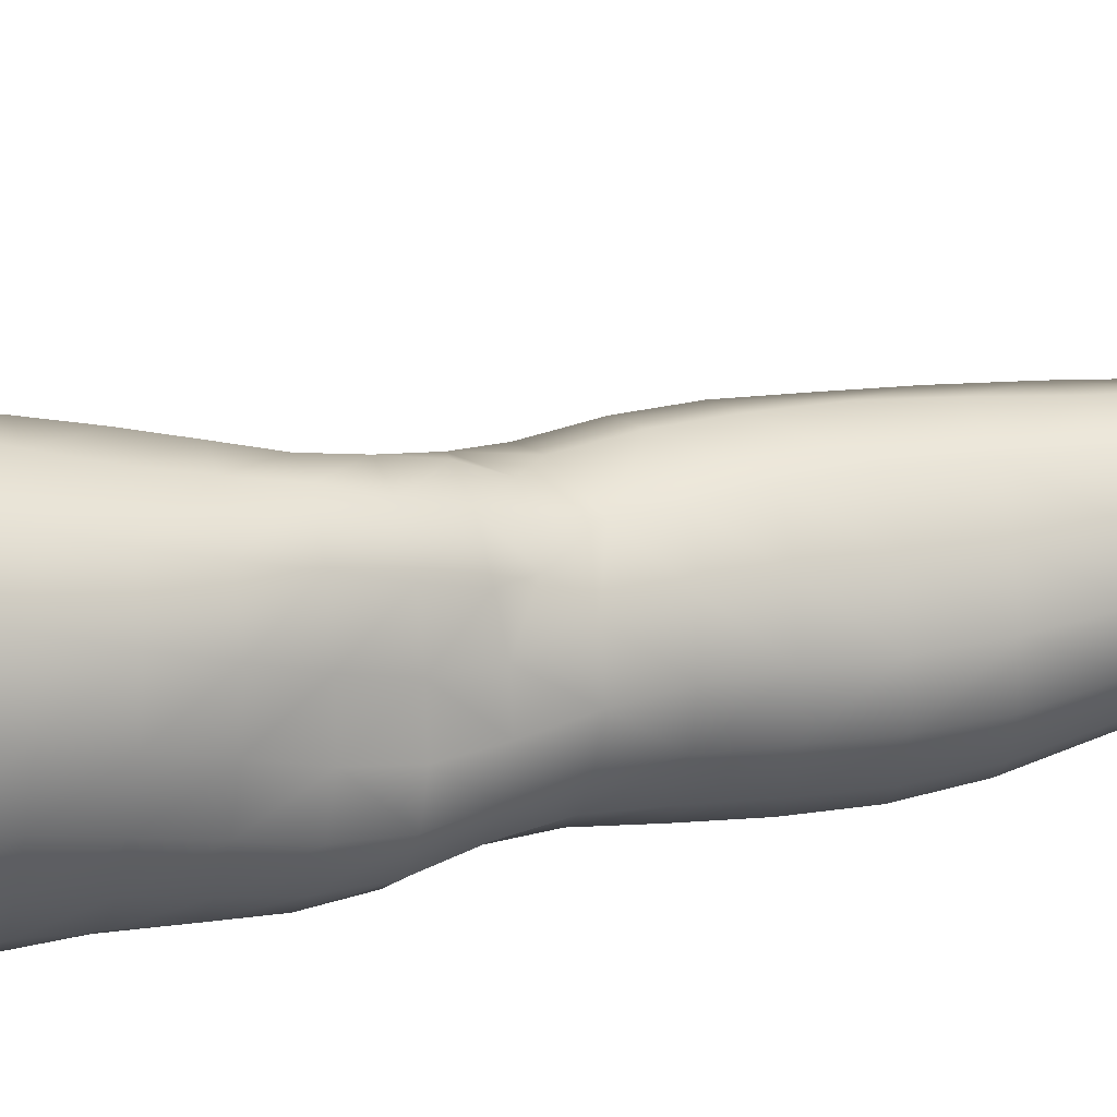
<metadata>
{"format":"obj","ext":"obj","renderer":"f3d","projection":"perspective","resolution":1024,"background":"white","views":[{"elev":52.1,"azim":-103.1,"up":"+Z"}]}
</metadata>
<code>
o SMPLX-mesh-female.001
v 0.1871 -0.5558 -0.01552
v 0.1817 -0.5603 0.02306
v 0.1538 -0.5511 -0.07555
v 0.1211 -0.5486 -0.09036
v 0.1642 -0.5639 0.05958
v 0.1363 -0.5673 0.08635
v 0.1022 -0.5668 0.09757
v 0.08259 -0.5402 -0.09487
v 0.04213 -0.5223 -0.08167
v 0.04963 -0.5615 -0.08344
v 0.08525 -0.5697 -0.09048
v 0.1697 -0.5833 -0.05073
v 0.1775 -0.5521 -0.05006
v 0.1477 -0.5799 -0.07384
v 0.1796 -0.5884 -0.01803
v 0.1754 -0.5934 0.02029
v 0.1316 -0.6004 0.08303
v 0.09798 -0.5986 0.09311
v 0.01864 -0.5594 0.0555
v 0.03918 -0.5627 0.07691
v 0.03637 -0.5887 0.06908
v 0.01737 -0.583 0.04617
v 0.01381 -0.528 -0.05479
v 0.003011 -0.5375 -0.02606
v 0.006108 -0.564 -0.03608
v 0.02114 -0.5599 -0.06383
v 0.1211 -0.661 0.07327
v 0.08812 -0.6597 0.08038
v 0.09319 -0.6298 0.08729
v 0.1265 -0.6313 0.07861
v 0.008713 -0.6049 0.009814
v 0.01726 -0.6099 0.0358
v 0.01866 -0.6388 0.02564
v 0.01228 -0.6343 -0.000441
v 0.016 -0.6641 -0.00899
v 0.02057 -0.6689 0.01765
v 0.0207 -0.6979 0.007175
v 0.01824 -0.6927 -0.0178
v 0.1585 -0.5984 0.05645
v 0.1611 -0.6545 0.01793
v 0.1468 -0.6597 0.04996
v 0.1525 -0.6297 0.05348
v 0.1674 -0.6246 0.01932
v 0.119 -0.5765 -0.08682
v 0.006485 -0.5775 0.02045
v 0.006102 -0.5551 0.03099
v 0.02017 -0.6288 -0.05065
v 0.03636 -0.6279 -0.07261
v 0.02883 -0.5953 -0.06883
v 0.01254 -0.5965 -0.04405
v 0.1431 -0.6365 -0.07053
v 0.1602 -0.6412 -0.0474
v 0.1644 -0.6129 -0.04853
v 0.1452 -0.6086 -0.07156
v 0.1654 -0.6477 -0.01682
v 0.1719 -0.6185 -0.01676
v 0.15 -0.7116 0.01493
v 0.1347 -0.7159 0.04304
v 0.1408 -0.6885 0.04661
v 0.1553 -0.6835 0.01641
v 0.1563 -0.7043 -0.01804
v 0.1605 -0.6763 -0.01747
v 0.1567 -0.6694 -0.04695
v 0.1532 -0.6973 -0.04615
v 0.1386 -0.6912 -0.0675
v 0.1412 -0.664 -0.06943
v 0.119 -0.6605 -0.08424
v 0.1188 -0.6872 -0.08229
v 0.09335 -0.6579 -0.08991
v 0.06656 -0.6568 -0.08662
v 0.07123 -0.6839 -0.08601
v 0.09585 -0.6849 -0.08803
v 0.03181 -0.6865 -0.06172
v 0.04877 -0.6847 -0.07785
v 0.04289 -0.6574 -0.07559
v 0.0267 -0.6588 -0.05622
v 0.04967 -0.793 -0.08097
v 0.06898 -0.7906 -0.08362
v 0.0632 -0.7633 -0.0835
v 0.04346 -0.7654 -0.07841
v 0.087 -0.7885 -0.08785
v 0.1056 -0.7879 -0.08816
v 0.1017 -0.7621 -0.08506
v 0.08289 -0.7623 -0.08439
v 0.1329 -0.7682 -0.06263
v 0.1192 -0.7637 -0.07846
v 0.1229 -0.7896 -0.08071
v 0.1354 -0.7942 -0.06424
v 0.1469 -0.7995 -0.0447
v 0.1471 -0.7745 -0.04398
v 0.1452 -0.8055 -0.02192
v 0.1488 -0.7814 -0.02023
v 0.1336 -0.787 0.0044
v 0.1304 -0.8101 0.001322
v 0.02431 -0.8052 -0.03254
v 0.02483 -0.7999 -0.05353
v 0.02019 -0.7731 -0.04616
v 0.02183 -0.7785 -0.02536
v 0.04779 -0.7877 0.01616
v 0.06665 -0.7901 0.03722
v 0.06595 -0.8145 0.02545
v 0.05051 -0.813 0.002766
v 0.1525 -0.7308 -0.01867
v 0.1451 -0.7381 0.01308
v 0.1355 -0.7174 -0.06512
v 0.1498 -0.7238 -0.04499
v 0.03578 -0.7128 -0.06755
v 0.05389 -0.7108 -0.07993
v 0.0211 -0.7256 -0.003876
v 0.01892 -0.7201 -0.02728
v 0.1014 -0.7421 0.05382
v 0.1278 -0.742 0.03916
v 0.1211 -0.7667 0.03455
v 0.09631 -0.7672 0.04855
v 0.1502 -0.7564 -0.01945
v 0.1476 -0.7492 -0.04423
v 0.1332 -0.7428 -0.06309
v 0.1179 -0.7385 -0.07798
v 0.09934 -0.7367 -0.08385
v 0.07937 -0.7362 -0.08347
v 0.05849 -0.7367 -0.08187
v 0.03945 -0.7388 -0.07314
v 0.01936 -0.7466 -0.03706
v 0.02173 -0.7524 -0.01532
v 0.0923 -0.7919 0.04324
v 0.1163 -0.7902 0.028
v 0.116 -0.8125 0.02132
v 0.08991 -0.8143 0.03282
v 0.08954 -0.836 0.02182
v 0.06754 -0.8364 0.01465
v 0.09179 -0.8157 -0.09132
v 0.1099 -0.8153 -0.09029
v 0.1264 -0.8162 -0.08263
v 0.1486 -0.8242 -0.04738
v 0.1427 -0.831 -0.02148
v 0.1289 -0.8358 0.00073
v 0.1132 -0.8347 0.01627
v 0.03934 -0.8544 -0.05997
v 0.03322 -0.8264 -0.05612
v 0.03219 -0.8305 -0.03755
v 0.03873 -0.858 -0.04104
v 0.05964 -0.8488 -0.08789
v 0.07644 -0.8455 -0.09763
v 0.07432 -0.818 -0.08474
v 0.05757 -0.821 -0.07912
v 0.09607 -0.8433 -0.1019
v 0.116 -0.8428 -0.09857
v 0.1343 -0.8431 -0.08979
v 0.141 -0.819 -0.06835
v 0.1478 -0.8458 -0.07292
v 0.1504 -0.8516 -0.04842
v 0.1427 -0.8582 -0.01753
v 0.1242 -0.8936 0.00047
v 0.1204 -0.8634 0.001688
v 0.1459 -0.8877 -0.0175
v 0.09982 -0.9914 -0.01118
v 0.1251 -0.9884 -0.01211
v 0.1223 -1.023 -0.01761
v 0.09976 -1.026 -0.01631
v 0.04186 -0.8871 -0.045
v 0.04068 -0.8846 -0.06689
v 0.05961 -0.8792 -0.09832
v 0.07859 -0.8756 -0.1085
v 0.1586 -0.9113 -0.05302
v 0.1547 -0.8807 -0.04829
v 0.1527 -0.8751 -0.07577
v 0.1555 -0.9065 -0.08043
v 0.04288 -0.9839 -0.05688
v 0.04172 -0.9824 -0.07817
v 0.03939 -0.949 -0.07642
v 0.0407 -0.9509 -0.05337
v 0.0585 -0.9121 -0.1048
v 0.05843 -0.945 -0.1088
v 0.07703 -0.942 -0.1196
v 0.07751 -0.9083 -0.1157
v 0.1557 -0.9795 -0.05844
v 0.1589 -0.9442 -0.05646
v 0.1564 -0.9404 -0.08323
v 0.1536 -0.9766 -0.08417
v 0.1492 -0.9176 -0.02251
v 0.1492 -0.9492 -0.02764
v 0.1274 -0.9552 -0.007546
v 0.1259 -0.9234 -0.002429
v 0.09996 -0.9576 -0.005814
v 0.09741 -0.9259 -0.001306
v 0.05508 -1.054 -0.07709
v 0.04836 -1.018 -0.07802
v 0.04913 -1.02 -0.05797
v 0.05603 -1.058 -0.0589
v 0.07969 -0.9772 -0.1195
v 0.061 -0.9792 -0.1098
v 0.06624 -1.015 -0.1063
v 0.08319 -1.014 -0.1152
v 0.145 -1.055 -0.06092
v 0.151 -1.017 -0.05985
v 0.1485 -1.015 -0.08372
v 0.1417 -1.053 -0.08324
v 0.1203 -1.06 -0.02313
v 0.1427 -1.019 -0.03356
v 0.1386 -1.057 -0.0381
v 0.1159 -1.096 -0.02583
v 0.0975 -1.098 -0.02467
v 0.0989 -1.062 -0.02134
v 0.06298 -1.093 -0.05911
v 0.06026 -1.09 -0.07533
v 0.08518 -1.085 -0.1062
v 0.08552 -1.05 -0.1098
v 0.07012 -1.052 -0.1018
v 0.07136 -1.087 -0.09825
v 0.1206 -1.052 -0.1081
v 0.1033 -1.05 -0.1121
v 0.1022 -1.085 -0.108
v 0.118 -1.087 -0.1035
v 0.1341 -1.088 -0.08125
v 0.1336 -1.053 -0.09833
v 0.1277 -1.088 -0.09447
v 0.1386 -1.09 -0.06067
v 0.1336 -1.093 -0.03925
v 0.03542 -0.6169 0.06118
v 0.0341 -0.647 0.05187
v 0.03212 -0.7044 0.03146
v 0.03381 -0.6767 0.04315
v 0.03173 -0.7314 0.01917
v 0.03224 -0.7585 0.00718
v 0.03196 -0.7847 -0.004925
v 0.03439 -0.8104 -0.01494
v 0.04035 -0.8355 -0.01994
v 0.04606 -0.8627 -0.0211
v 0.05182 -0.9202 -0.02776
v 0.04162 -0.9184 -0.04947
v 0.05061 -0.8906 -0.024
v 0.05395 -0.9865 -0.03455
v 0.05216 -0.9524 -0.03121
v 0.05904 -1.024 -0.03791
v 0.06443 -1.061 -0.04139
v 0.07086 -1.096 -0.04346
v 0.1399 -0.763 0.009633
v 0.1181 -0.7131 -0.07945
v 0.09771 -0.711 -0.08523
v 0.07559 -0.7102 -0.0845
v 0.04875 -0.737 0.04078
v 0.07241 -0.7403 0.05423
v 0.0685 -0.7656 0.04631
v 0.04639 -0.7633 0.03018
v 0.09358 -0.8992 0.001365
v 0.07187 -0.924 -0.01128
v 0.06905 -0.8954 -0.006977
v 0.09179 -0.8742 0.004752
v 0.1228 -0.8717 -0.1073
v 0.141 -0.872 -0.09615
v 0.1253 -0.9032 -0.1152
v 0.1009 -0.873 -0.1112
v 0.1014 -0.9049 -0.1192
v 0.05493 -0.6844 0.06302
v 0.0826 -0.6881 0.07236
v 0.07721 -0.7148 0.06339
v 0.05152 -0.7106 0.05231
v 0.001781 -0.5481 0.003444
v 0.06384 -0.5951 0.08699
v 0.06847 -0.5652 0.09324
v 0.06075 -0.6254 0.07955
v 0.05778 -0.6557 0.07181
v 0.05529 -0.8379 -0.004015
v 0.06546 -0.8658 -0.002244
v 0.07418 -0.9558 -0.01629
v 0.07588 -0.9897 -0.02085
v 0.07812 -1.026 -0.02529
v 0.08019 -1.063 -0.02948
v 0.08244 -1.098 -0.03157
v 0.003417 -0.5711 -0.007376
v 0.007794 -0.6003 -0.01678
v 0.01318 -0.631 -0.0255
v 0.06199 -0.6284 -0.08637
v 0.09077 -0.6303 -0.09069
v 0.08821 -0.601 -0.09077
v 0.05643 -0.597 -0.08545
v 0.1188 -0.6331 -0.08511
v 0.119 -0.605 -0.08565
v 0.1079 -0.7165 0.06026
v 0.1009 -0.9396 -0.1234
v 0.1238 -0.9756 -0.118
v 0.1249 -0.9378 -0.1189
v 0.1016 -0.9762 -0.1225
v 0.1441 -0.938 -0.105
v 0.1435 -0.9034 -0.1022
v 0.1465 -0.983 -0.03035
v 0.1033 -1.013 -0.118
v 0.1226 -1.014 -0.1135
v 0.1385 -1.014 -0.1016
v 0.1423 -0.9752 -0.1045
v 0.01751 -0.661 -0.03326
v 0.02102 -0.6892 -0.04106
v 0.02362 -0.7159 -0.04901
v 0.02567 -0.7422 -0.05709
v 0.02827 -0.7687 -0.06484
v 0.03416 -0.7953 -0.07049
v 0.04273 -0.823 -0.07094
v 0.04691 -0.8515 -0.07617
v 0.03999 -0.9164 -0.07243
v 0.04623 -0.9142 -0.09029
v 0.04716 -0.882 -0.08434
v 0.04596 -0.9473 -0.09409
v 0.04858 -0.9808 -0.09514
v 0.0546 -1.016 -0.09331
v 0.06351 -1.089 -0.08821
v 0.06047 -1.053 -0.09086
v 0.115 -0.6892 0.06736
v 0.06844 -1.123 -0.05704
v 0.07125 -1.151 -0.05325
v 0.07103 -1.15 -0.06893
v 0.0663 -1.121 -0.07274
v 0.08369 -1.117 -0.1029
v 0.07135 -1.119 -0.09434
v 0.09965 -1.117 -0.105
v 0.09708 -1.145 -0.1026
v 0.1088 -1.146 -0.0965
v 0.1137 -1.118 -0.09997
v 0.1219 -1.118 -0.09055
v 0.1269 -1.148 -0.05807
v 0.1324 -1.12 -0.05916
v 0.1276 -1.119 -0.07817
v 0.1235 -1.147 -0.07601
v 0.1262 -1.124 -0.03889
v 0.1211 -1.15 -0.03808
v 0.1108 -1.127 -0.0269
v 0.0744 -1.126 -0.04117
v 0.07508 -1.153 -0.03647
v 0.08286 -1.146 -0.1003
v 0.07362 -1.147 -0.09029
v 0.06608 -1.121 -0.08384
v 0.0722 -1.148 -0.07984
v 0.07192 -1.178 -0.06451
v 0.06523 -1.178 -0.04935
v 0.08251 -1.174 -0.0998
v 0.07683 -1.176 -0.08728
v 0.1053 -1.173 -0.09343
v 0.09532 -1.173 -0.103
v 0.1242 -1.174 -0.07458
v 0.1169 -1.146 -0.08679
v 0.1149 -1.174 -0.08393
v 0.1252 -1.174 -0.05774
v 0.1192 -1.176 -0.03504
v 0.07198 -1.178 -0.03071
v 0.07502 -1.177 -0.07602
v 0.08335 -1.128 -0.02941
v 0.08325 -1.154 -0.02518
v 0.0957 -1.129 -0.02469
v 0.1074 -1.153 -0.02546
v 0.09479 -1.154 -0.02182
v 0.0815 -1.177 -0.01771
v 0.1066 -1.178 -0.02065
v 0.09442 -1.178 -0.01523
v 0.126 -1.195 -0.07646
v 0.1292 -1.195 -0.05957
v 0.1149 -1.194 -0.08656
v 0.0952 -1.194 -0.1063
v 0.1063 -1.194 -0.09742
v 0.08003 -1.195 -0.007897
v 0.07146 -1.198 -0.02491
v 0.09465 -1.194 -0.003184
v 0.1092 -1.195 -0.0105
v 0.06484 -1.199 -0.04591
v 0.06934 -1.199 -0.06269
v 0.07422 -1.198 -0.07418
v 0.08225 -1.195 -0.1004
v 0.07772 -1.197 -0.08544
v 0.1207 -1.198 -0.03134
v 0.0908 -0.8541 0.01059
v 0.07582 -0.8517 0.006725
v 0.1077 -0.8514 0.0103
f 8 10 9
f 17 7 18
f 27 29 28
f 31 33 32
f 35 37 36
f 6 39 5
f 40 42 41
f 51 53 52
f 22 46 45
f 55 43 40
f 62 64 63
f 73 75 74
f 69 71 70
f 77 79 78
f 95 97 96
f 85 87 86
f 89 92 91
f 64 105 65
f 116 85 117
f 82 131 81
f 134 150 149
f 119 84 120
f 180 182 181
f 194 196 195
f 218 198 201
f 142 144 143
f 210 212 211
f 37 223 221
f 183 184 182
f 189 205 204
f 111 113 112
f 168 170 169
f 133 147 132
f 124 225 224
f 156 158 157
f 220 32 33
f 214 215 197
f 221 36 37
f 109 38 110
f 91 134 89
f 225 95 226
f 13 15 12
f 80 121 79
f 99 101 100
f 143 162 142
f 229 160 230
f 189 234 188
f 145 78 144
f 190 192 191
f 226 140 227
f 165 180 164
f 232 171 168
f 241 243 242
f 251 252 249
f 93 113 126
f 105 118 238
f 254 256 255
f 124 110 123
f 9 26 23
f 221 241 257
f 102 227 263
f 264 231 247
f 24 270 258
f 273 275 274
f 274 278 277
f 70 74 75
f 111 256 242
f 244 100 243
f 61 106 64
f 107 74 108
f 72 240 71
f 79 120 84
f 185 265 184
f 211 288 210
f 268 202 203
f 195 200 194
f 104 115 103
f 292 110 38
f 294 107 122
f 294 97 123
f 297 96 296
f 191 304 303
f 57 59 58
f 280 175 253
f 81 144 78
f 88 90 89
f 203 267 268
f 197 217 214
f 235 204 236
f 94 135 91
f 281 289 288
f 116 103 115
f 239 68 238
f 50 272 271
f 299 301 300
f 206 211 212
f 145 298 297
f 66 68 67
f 1 16 15
f 149 89 134
f 286 177 181
f 80 296 295
f 76 292 291
f 240 121 108
f 251 284 282
f 106 117 105
f 227 141 228
f 30 18 29
f 54 12 53
f 31 270 271
f 276 11 275
f 222 262 220
f 53 15 56
f 56 16 43
f 275 44 278
f 55 63 52
f 104 58 112
f 274 70 273
f 259 219 261
f 219 22 32
f 182 286 181
f 282 253 251
f 179 284 178
f 164 181 177
f 173 303 302
f 161 230 160
f 162 175 172
f 166 151 165
f 183 155 153
f 185 153 245
f 248 247 245
f 252 147 249
f 262 255 28
f 193 283 287
f 34 36 33
f 161 298 301
f 232 188 234
f 23 25 24
f 308 310 309
f 312 209 206
f 314 316 315
f 329 330 313
f 323 319 320
f 323 201 325
f 332 309 310
f 336 315 316
f 310 344 332
f 176 199 195
f 281 280 282
f 197 289 196
f 146 163 143
f 235 267 234
f 165 152 155
f 267 156 266
f 341 322 319
f 193 208 192
f 43 39 42
f 247 229 246
f 327 345 326
f 202 345 347
f 347 348 325
f 311 204 205
f 214 320 321
f 308 236 204
f 218 320 217
f 314 206 212
f 346 343 350
f 213 318 317
f 353 340 338
f 352 358 360
f 184 157 182
f 184 266 156
f 324 325 348
f 83 118 86
f 138 140 139
f 87 132 82
f 115 90 116
f 132 146 131
f 206 208 207
f 135 151 134
f 172 174 173
f 186 188 187
f 138 160 141
f 153 152 154
f 176 178 177
f 224 99 244
f 266 234 267
f 233 230 171
f 102 225 226
f 92 237 93
f 362 343 333
f 363 333 332
f 356 334 337
f 342 354 341
f 351 367 342
f 129 369 368
f 102 130 101
f 313 328 329
f 260 18 7
f 28 261 262
f 248 370 368
f 369 248 368
f 279 255 256
f 351 349 352
f 307 28 255
f 257 242 256
f 265 232 266
f 273 75 48
f 174 191 173
f 27 59 41
f 32 45 31
f 112 237 104
f 17 42 39
f 126 94 93
f 114 126 113
f 30 41 42
f 137 128 129
f 60 41 59
f 88 133 87
f 285 178 284
f 45 258 270
f 138 297 298
f 208 305 306
f 215 213 210
f 162 300 301
f 119 238 118
f 263 369 130
f 172 302 300
f 34 271 272
f 290 196 289
f 170 300 302
f 280 190 174
f 54 277 278
f 187 303 304
f 29 259 261
f 96 295 296
f 35 272 291
f 340 316 339
f 339 317 318
f 123 293 294
f 370 136 137
f 72 67 68
f 305 313 330
f 207 287 211
f 16 5 39
f 331 311 330
f 331 335 344
f 215 288 289
f 14 278 44
f 160 228 141
f 355 336 340
f 259 20 21
f 47 49 48
f 125 127 126
f 248 153 154
f 142 301 298
f 290 282 284
f 123 98 124
f 245 246 185
f 25 271 270
f 242 114 111
f 131 143 144
f 81 83 82
f 129 101 130
f 128 100 101
f 93 91 92
f 198 199 158
f 194 218 217
f 122 295 294
f 65 238 68
f 261 220 262
f 136 152 135
f 201 203 202
f 244 223 224
f 268 236 269
f 58 307 279
f 57 103 61
f 186 305 205
f 61 60 57
f 11 4 44
f 164 166 165
f 150 250 148
f 250 167 285
f 179 195 196
f 246 233 265
f 287 281 288
f 159 198 158
f 192 306 304
f 48 76 47
f 50 26 49
f 109 224 223
f 51 67 277
f 52 66 51
f 349 350 352
f 361 352 360
f 171 299 170
f 188 169 187
f 319 321 320
f 312 315 328
f 334 329 328
f 324 341 319
f 40 62 55
f 47 291 272
f 348 342 324
f 167 177 178
f 317 212 213
f 337 357 356
f 205 330 311
f 338 339 322
f 326 269 236
f 350 359 358
f 49 10 276
f 326 309 327
f 333 327 309
f 337 328 315
f 220 36 222
f 325 202 347
f 322 318 321
f 347 346 349
f 129 370 137
f 52 56 55
f 253 163 252
f 344 366 364
f 186 304 306
f 38 291 292
f 285 249 250
f 169 302 303
f 199 157 158
f 82 86 87
f 338 354 353
f 48 276 273
f 297 77 145
f 73 293 292
f 125 243 100
f 14 4 3
f 222 257 254
f 263 228 264
f 149 148 133
f 69 277 67
f 86 117 85
f 112 279 111
f 216 321 318
f 148 249 147
f 332 364 363
f 365 335 334
f 71 108 74
f 95 139 140
f 120 239 119
f 84 78 79
f 136 127 137
f 65 63 64
f 108 122 107
f 12 3 13
f 19 21 20
f 8 11 10
f 17 6 7
f 27 30 29
f 31 34 33
f 35 38 37
f 6 17 39
f 40 43 42
f 51 54 53
f 22 19 46
f 55 56 43
f 62 61 64
f 73 76 75
f 69 72 71
f 77 80 79
f 95 98 97
f 85 88 87
f 89 90 92
f 64 106 105
f 116 90 85
f 82 132 131
f 134 151 150
f 119 83 84
f 180 183 182
f 194 197 196
f 218 200 198
f 142 145 144
f 210 213 212
f 37 109 223
f 183 185 184
f 189 186 205
f 111 114 113
f 168 171 170
f 133 148 147
f 124 98 225
f 156 159 158
f 220 219 32
f 214 216 215
f 221 222 36
f 109 37 38
f 91 135 134
f 225 98 95
f 13 1 15
f 80 122 121
f 99 102 101
f 143 163 162
f 229 231 160
f 189 235 234
f 145 77 78
f 190 193 192
f 226 95 140
f 165 155 180
f 232 233 171
f 241 244 243
f 251 253 252
f 93 237 113
f 105 117 118
f 254 257 256
f 124 109 110
f 9 10 26
f 221 223 241
f 102 226 227
f 264 228 231
f 24 25 270
f 273 276 275
f 274 275 278
f 70 71 74
f 111 279 256
f 244 99 100
f 61 103 106
f 107 73 74
f 72 239 240
f 79 121 120
f 185 246 265
f 211 287 288
f 268 269 202
f 195 199 200
f 104 237 115
f 292 293 110
f 294 293 107
f 294 295 97
f 297 139 96
f 191 192 304
f 57 60 59
f 280 174 175
f 81 131 144
f 88 85 90
f 203 159 267
f 197 194 217
f 235 189 204
f 94 136 135
f 281 290 289
f 116 106 103
f 239 72 68
f 50 47 272
f 299 161 301
f 206 207 211
f 145 142 298
f 66 65 68
f 1 2 16
f 149 88 89
f 286 176 177
f 80 77 296
f 76 73 292
f 240 120 121
f 251 285 284
f 106 116 117
f 227 140 141
f 30 17 18
f 54 14 12
f 31 45 270
f 276 10 11
f 222 254 262
f 53 12 15
f 56 15 16
f 275 11 44
f 55 62 63
f 104 57 58
f 274 69 70
f 259 21 219
f 219 21 22
f 182 157 286
f 282 280 253
f 179 290 284
f 164 180 181
f 173 191 303
f 161 299 230
f 162 163 175
f 166 150 151
f 183 180 155
f 185 183 153
f 248 264 247
f 252 146 147
f 262 254 255
f 193 190 283
f 34 35 36
f 161 138 298
f 232 168 188
f 23 26 25
f 308 311 310
f 312 313 209
f 314 317 316
f 329 331 330
f 323 324 319
f 323 218 201
f 332 333 309
f 336 337 315
f 310 331 344
f 176 286 199
f 281 283 280
f 197 215 289
f 146 252 163
f 235 268 267
f 165 151 152
f 267 159 156
f 341 338 322
f 193 207 208
f 43 16 39
f 247 231 229
f 327 346 345
f 202 269 345
f 347 349 348
f 311 308 204
f 214 217 320
f 308 326 236
f 218 323 320
f 314 312 206
f 346 327 343
f 213 216 318
f 353 355 340
f 352 350 358
f 184 156 157
f 184 265 266
f 324 323 325
f 83 119 118
f 138 141 140
f 87 133 132
f 115 92 90
f 132 147 146
f 206 209 208
f 135 152 151
f 172 175 174
f 186 189 188
f 138 161 160
f 153 155 152
f 176 179 178
f 224 225 99
f 266 232 234
f 233 229 230
f 102 99 225
f 92 115 237
f 362 359 343
f 363 362 333
f 356 365 334
f 342 367 354
f 351 361 367
f 129 130 369
f 102 263 130
f 313 312 328
f 260 259 18
f 28 29 261
f 248 154 370
f 369 264 248
f 279 307 255
f 351 348 349
f 307 27 28
f 257 241 242
f 265 233 232
f 273 70 75
f 174 190 191
f 27 307 59
f 32 22 45
f 112 113 237
f 17 30 42
f 126 127 94
f 114 125 126
f 30 27 41
f 137 127 128
f 60 40 41
f 88 149 133
f 285 167 178
f 45 46 258
f 138 139 297
f 208 209 305
f 215 216 213
f 162 172 300
f 119 239 238
f 263 264 369
f 172 173 302
f 34 31 271
f 290 179 196
f 170 299 300
f 280 283 190
f 54 51 277
f 187 169 303
f 29 18 259
f 96 97 295
f 35 34 272
f 340 336 316
f 339 316 317
f 123 110 293
f 370 154 136
f 72 69 67
f 305 209 313
f 207 193 287
f 16 2 5
f 331 310 311
f 331 329 335
f 215 210 288
f 14 54 278
f 160 231 228
f 355 357 336
f 259 260 20
f 47 50 49
f 125 128 127
f 248 245 153
f 142 162 301
f 290 281 282
f 123 97 98
f 245 247 246
f 25 50 271
f 242 243 114
f 131 146 143
f 81 84 83
f 129 128 101
f 128 125 100
f 93 94 91
f 198 200 199
f 194 200 218
f 122 80 295
f 65 105 238
f 261 219 220
f 136 154 152
f 201 198 203
f 244 241 223
f 268 235 236
f 58 59 307
f 57 104 103
f 186 306 305
f 61 62 60
f 11 8 4
f 164 167 166
f 150 166 250
f 250 166 167
f 179 176 195
f 246 229 233
f 287 283 281
f 159 203 198
f 192 208 306
f 48 75 76
f 50 25 26
f 109 124 224
f 51 66 67
f 52 63 66
f 349 346 350
f 361 351 352
f 171 230 299
f 188 168 169
f 319 322 321
f 312 314 315
f 334 335 329
f 324 342 341
f 40 60 62
f 47 76 291
f 348 351 342
f 167 164 177
f 317 314 212
f 337 336 357
f 205 305 330
f 338 340 339
f 326 345 269
f 350 343 359
f 49 26 10
f 326 308 309
f 333 343 327
f 337 334 328
f 220 33 36
f 325 201 202
f 322 339 318
f 347 345 346
f 129 368 370
f 52 53 56
f 253 175 163
f 344 335 366
f 186 187 304
f 38 35 291
f 285 251 249
f 169 170 302
f 199 286 157
f 82 83 86
f 338 341 354
f 48 49 276
f 297 296 77
f 73 107 293
f 125 114 243
f 14 44 4
f 222 221 257
f 263 227 228
f 149 150 148
f 69 274 277
f 86 118 117
f 112 58 279
f 216 214 321
f 148 250 249
f 332 344 364
f 365 366 335
f 71 240 108
f 95 96 139
f 120 240 239
f 84 81 78
f 136 94 127
f 65 66 63
f 108 121 122
f 12 14 3
f 19 22 21

</code>
